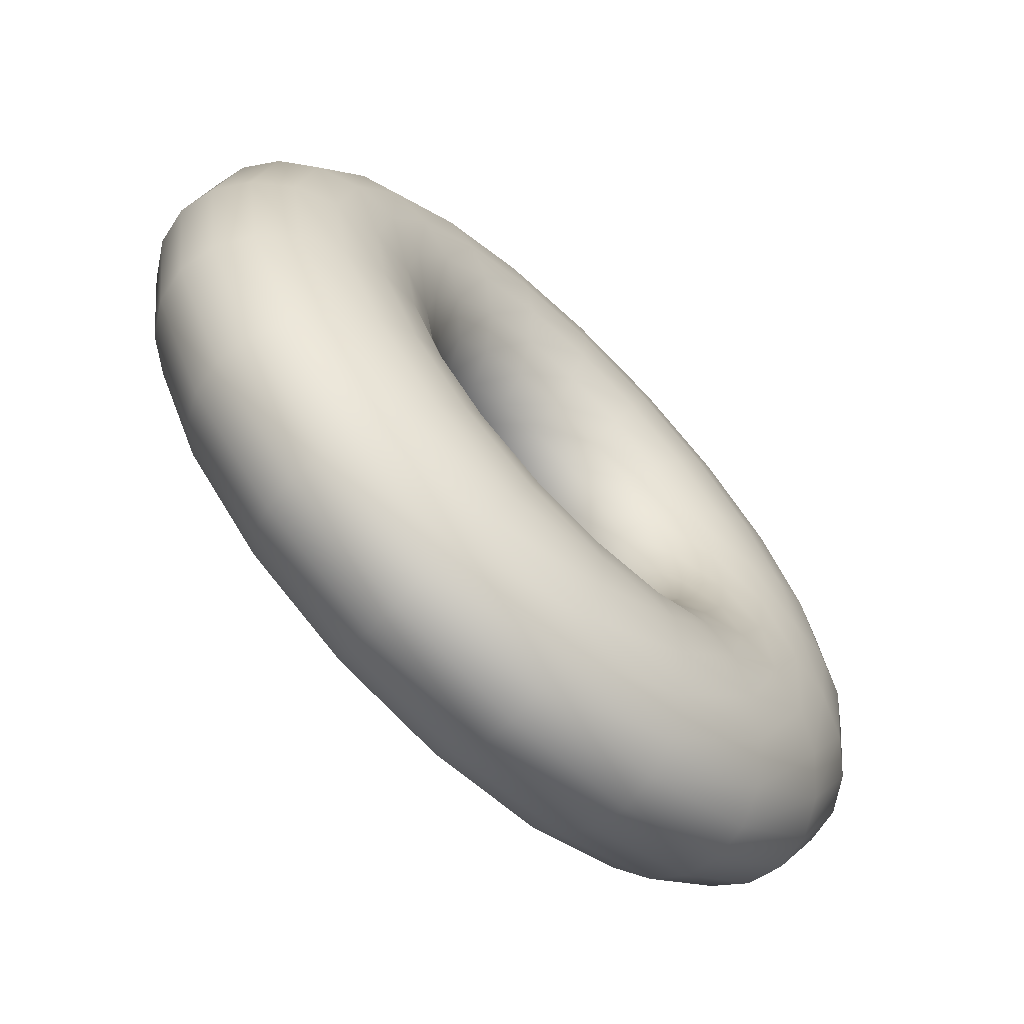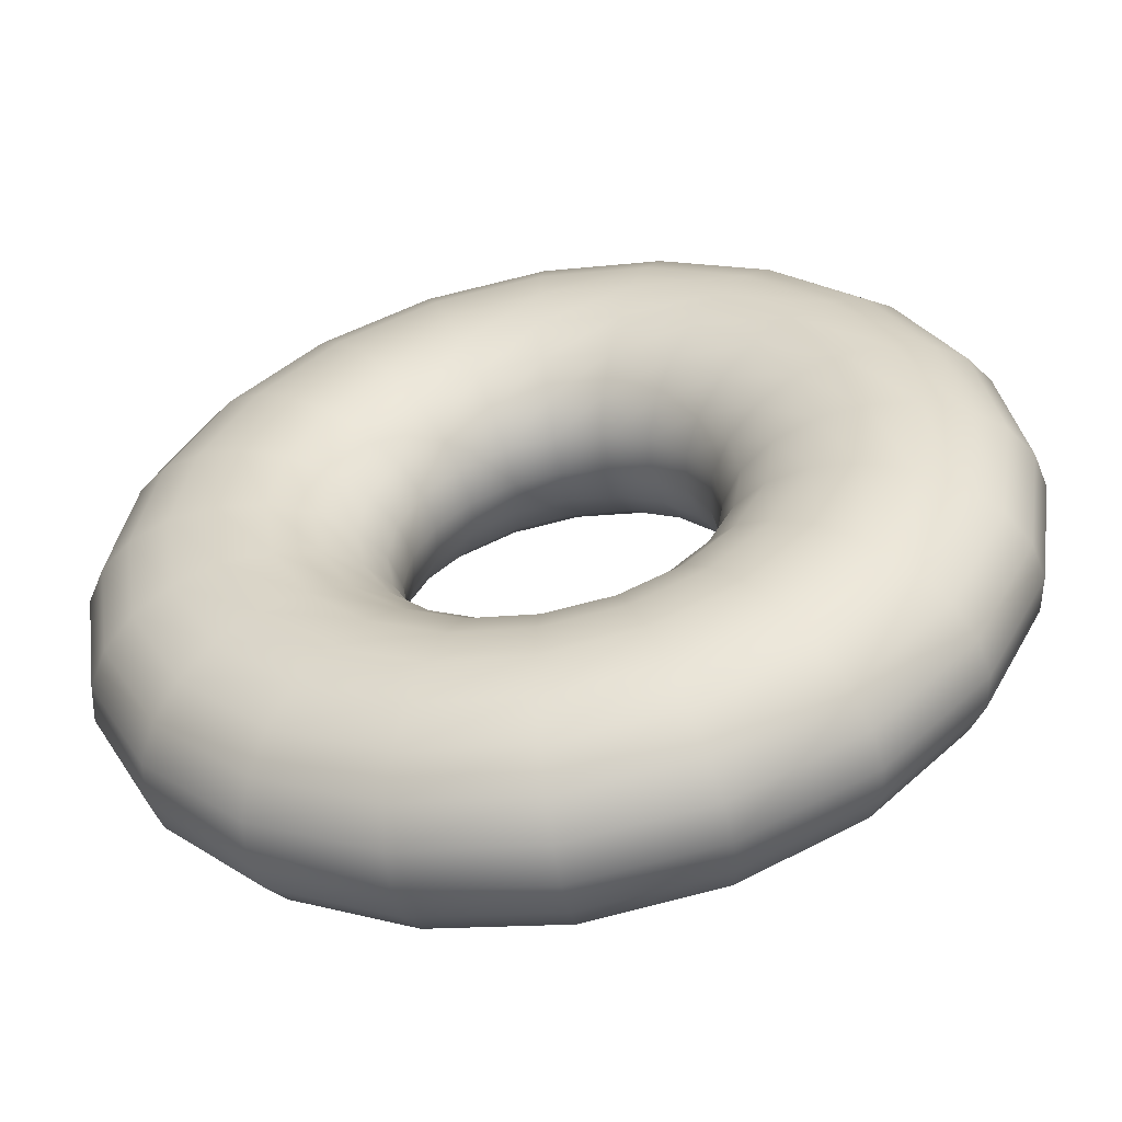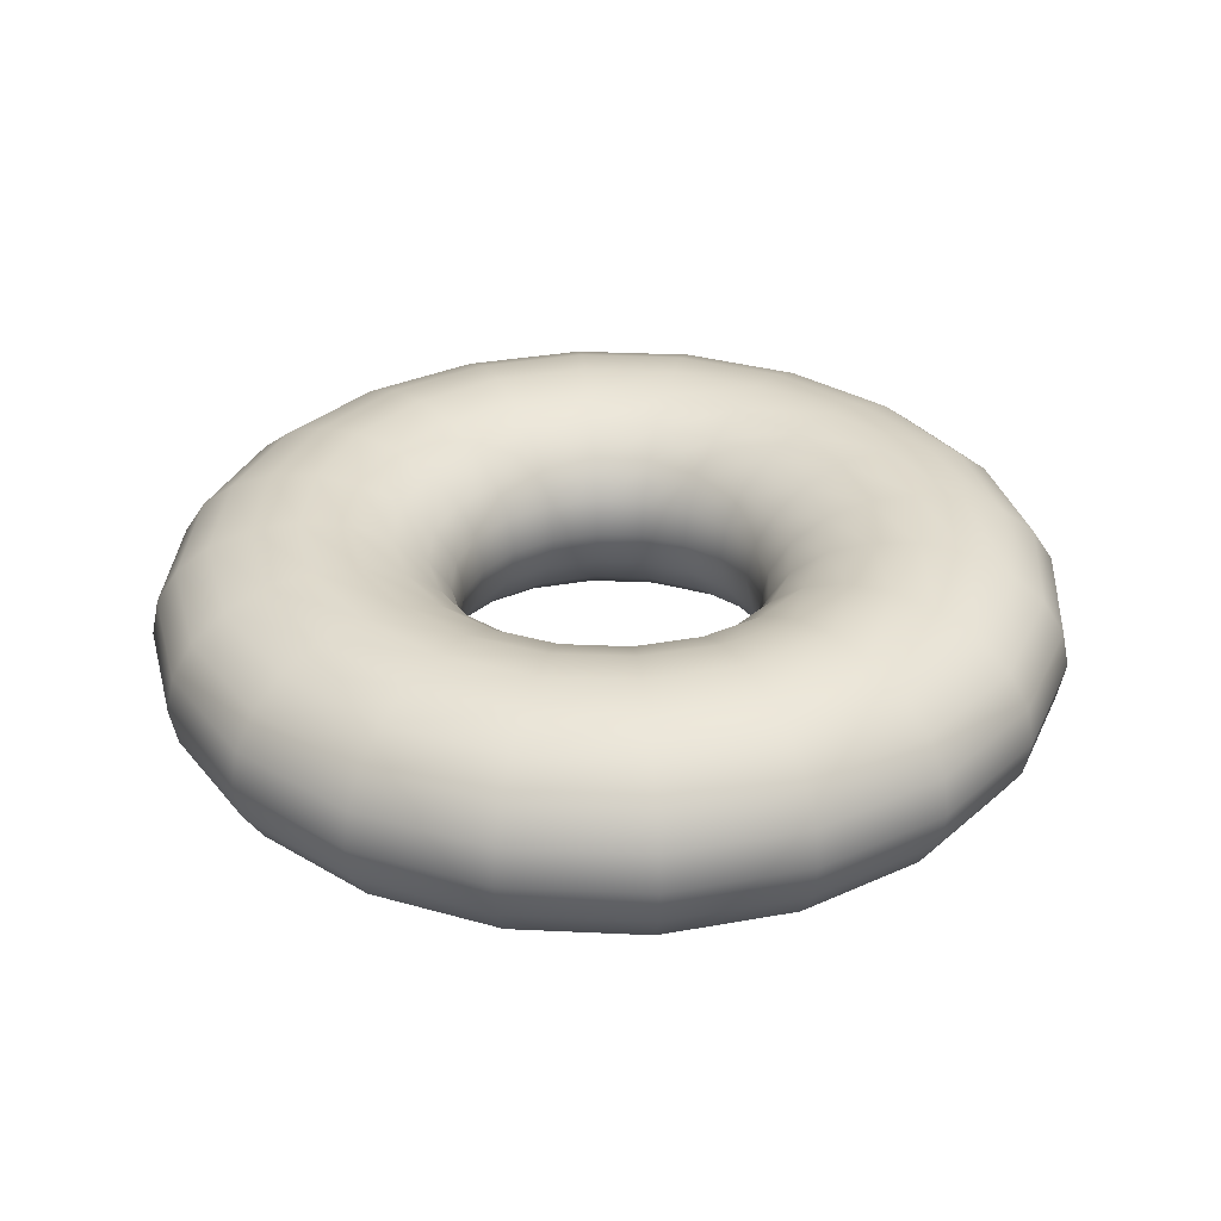
<metadata>
{"format":"obj","ext":"obj","renderer":"f3d","projection":"perspective","resolution":1024,"background":"white","views":[{"elev":-66.8,"azim":135.2,"up":"+Z"},{"elev":-55.2,"azim":10.6,"up":"+Z"},{"elev":32.2,"azim":30.7,"up":"+Y"}]}
</metadata>
<code>
g default
v -5.286 4.137 5.589
v -5.472 4.137 5.224
v -5.762 4.137 4.934
v -6.128 4.137 4.748
v -6.533 4.137 4.684
v -6.938 4.137 4.748
v -7.303 4.137 4.934
v -7.593 4.137 5.224
v -7.779 4.137 5.589
v -7.844 4.137 5.994
v -7.779 4.137 6.399
v -7.593 4.137 6.765
v -7.303 4.137 7.055
v -6.938 4.137 7.241
v -6.533 4.137 7.305
v -6.128 4.137 7.241
v -5.762 4.137 7.055
v -5.472 4.137 6.765
v -5.286 4.137 6.399
v -5.222 4.137 5.994
v -5.225 4.452 5.569
v -5.421 4.452 5.186
v -5.725 4.452 4.882
v -6.108 4.452 4.687
v -6.533 4.452 4.619
v -6.958 4.452 4.687
v -7.341 4.452 4.882
v -7.645 4.452 5.186
v -7.84 4.452 5.569
v -7.908 4.452 5.994
v -7.84 4.452 6.419
v -7.645 4.452 6.802
v -7.341 4.452 7.107
v -6.958 4.452 7.302
v -6.533 4.452 7.369
v -6.108 4.452 7.302
v -5.725 4.452 7.107
v -5.421 4.452 6.802
v -5.225 4.452 6.419
v -5.158 4.452 5.994
v -5.048 4.736 5.512
v -5.27 4.736 5.077
v -5.615 4.736 4.731
v -6.05 4.736 4.51
v -6.533 4.736 4.433
v -7.015 4.736 4.51
v -7.45 4.736 4.731
v -7.796 4.736 5.077
v -8.017 4.736 5.512
v -8.094 4.736 5.994
v -8.017 4.736 6.477
v -7.796 4.736 6.912
v -7.45 4.736 7.257
v -7.015 4.736 7.479
v -6.533 4.736 7.555
v -6.05 4.736 7.479
v -5.615 4.736 7.257
v -5.27 4.736 6.912
v -5.048 4.736 6.477
v -4.972 4.736 5.994
v -4.772 4.962 5.422
v -5.035 4.962 4.906
v -5.445 4.962 4.497
v -5.961 4.962 4.234
v -6.533 4.962 4.143
v -7.105 4.962 4.234
v -7.621 4.962 4.497
v -8.03 4.962 4.906
v -8.293 4.962 5.422
v -8.384 4.962 5.994
v -8.293 4.962 6.566
v -8.03 4.962 7.082
v -7.621 4.962 7.492
v -7.105 4.962 7.755
v -6.533 4.962 7.845
v -5.961 4.962 7.755
v -5.445 4.962 7.492
v -5.035 4.962 7.082
v -4.772 4.962 6.566
v -4.682 4.962 5.994
v -4.425 5.107 5.309
v -4.74 5.107 4.692
v -5.23 5.107 4.201
v -5.848 5.107 3.886
v -6.533 5.107 3.778
v -7.218 5.107 3.886
v -7.836 5.107 4.201
v -8.326 5.107 4.692
v -8.641 5.107 5.309
v -8.749 5.107 5.994
v -8.641 5.107 6.679
v -8.326 5.107 7.297
v -7.836 5.107 7.787
v -7.218 5.107 8.102
v -6.533 5.107 8.211
v -5.848 5.107 8.102
v -5.23 5.107 7.787
v -4.74 5.107 7.297
v -4.425 5.107 6.679
v -4.316 5.107 5.994
v -4.04 5.157 5.184
v -4.412 5.157 4.453
v -4.992 5.157 3.874
v -5.723 5.157 3.501
v -6.533 5.157 3.373
v -7.343 5.157 3.501
v -8.074 5.157 3.874
v -8.654 5.157 4.454
v -9.026 5.157 5.184
v -9.154 5.157 5.994
v -9.026 5.157 6.804
v -8.654 5.157 7.535
v -8.074 5.157 8.115
v -7.343 5.157 8.487
v -6.533 5.157 8.616
v -5.723 5.157 8.487
v -4.992 5.157 8.115
v -4.412 5.157 7.535
v -4.04 5.157 6.804
v -3.911 5.157 5.994
v -3.655 5.107 5.059
v -4.084 5.107 4.215
v -4.754 5.107 3.546
v -5.598 5.107 3.116
v -6.533 5.107 2.968
v -7.468 5.107 3.116
v -8.312 5.107 3.546
v -8.981 5.107 4.215
v -9.411 5.107 5.059
v -9.559 5.107 5.994
v -9.411 5.107 6.93
v -8.981 5.107 7.773
v -8.312 5.107 8.443
v -7.468 5.107 8.873
v -6.533 5.107 9.021
v -5.598 5.107 8.873
v -4.754 5.107 8.443
v -4.084 5.107 7.773
v -3.655 5.107 6.93
v -3.506 5.107 5.994
v -3.307 4.962 4.946
v -3.789 4.962 4.001
v -4.539 4.962 3.25
v -5.485 4.962 2.769
v -6.533 4.962 2.602
v -7.581 4.962 2.769
v -8.527 4.962 3.25
v -9.277 4.962 4.001
v -9.759 4.962 4.946
v -9.925 4.962 5.994
v -9.759 4.962 7.042
v -9.277 4.962 7.988
v -8.527 4.962 8.738
v -7.581 4.962 9.22
v -6.533 4.962 9.386
v -5.485 4.962 9.22
v -4.539 4.962 8.738
v -3.789 4.962 7.988
v -3.307 4.962 7.042
v -3.141 4.962 5.994
v -3.031 4.736 4.857
v -3.554 4.736 3.83
v -4.369 4.736 3.016
v -5.395 4.736 2.493
v -6.533 4.736 2.313
v -7.671 4.736 2.493
v -8.697 4.736 3.016
v -9.512 4.736 3.83
v -10.03 4.736 4.857
v -10.21 4.736 5.994
v -10.03 4.736 7.132
v -9.512 4.736 8.158
v -8.697 4.736 8.973
v -7.671 4.736 9.496
v -6.533 4.736 9.676
v -5.395 4.736 9.496
v -4.369 4.736 8.973
v -3.554 4.736 8.158
v -3.031 4.736 7.132
v -2.851 4.736 5.994
v -2.854 4.452 4.799
v -3.404 4.452 3.721
v -4.259 4.452 2.865
v -5.338 4.452 2.316
v -6.533 4.452 2.126
v -7.728 4.452 2.316
v -8.806 4.452 2.865
v -9.662 4.452 3.721
v -10.21 4.452 4.799
v -10.4 4.452 5.994
v -10.21 4.452 7.19
v -9.662 4.452 8.268
v -8.806 4.452 9.124
v -7.728 4.452 9.673
v -6.533 4.452 9.862
v -5.338 4.452 9.673
v -4.259 4.452 9.124
v -3.404 4.452 8.268
v -2.854 4.452 7.19
v -2.665 4.452 5.994
v -2.793 4.137 4.779
v -3.352 4.137 3.683
v -4.222 4.137 2.813
v -5.318 4.137 2.255
v -6.533 4.137 2.062
v -7.748 4.137 2.255
v -8.844 4.137 2.813
v -9.714 4.137 3.683
v -10.27 4.137 4.779
v -10.46 4.137 5.994
v -10.27 4.137 7.209
v -9.714 4.137 8.306
v -8.844 4.137 9.175
v -7.748 4.137 9.734
v -6.533 4.137 9.926
v -5.318 4.137 9.734
v -4.222 4.137 9.175
v -3.352 4.137 8.306
v -2.793 4.137 7.209
v -2.601 4.137 5.994
v -2.854 3.822 4.799
v -3.404 3.822 3.721
v -4.259 3.822 2.865
v -5.338 3.822 2.316
v -6.533 3.822 2.126
v -7.728 3.822 2.316
v -8.806 3.822 2.865
v -9.662 3.822 3.721
v -10.21 3.822 4.799
v -10.4 3.822 5.994
v -10.21 3.822 7.19
v -9.662 3.822 8.268
v -8.806 3.822 9.124
v -7.728 3.822 9.673
v -6.533 3.822 9.862
v -5.338 3.822 9.673
v -4.259 3.822 9.124
v -3.404 3.822 8.268
v -2.854 3.822 7.19
v -2.665 3.822 5.994
v -3.031 3.538 4.857
v -3.554 3.538 3.83
v -4.369 3.538 3.016
v -5.395 3.538 2.493
v -6.533 3.538 2.313
v -7.671 3.538 2.493
v -8.697 3.538 3.016
v -9.512 3.538 3.83
v -10.03 3.538 4.857
v -10.21 3.538 5.994
v -10.03 3.538 7.132
v -9.512 3.538 8.158
v -8.697 3.538 8.973
v -7.671 3.538 9.496
v -6.533 3.538 9.676
v -5.395 3.538 9.496
v -4.369 3.538 8.973
v -3.554 3.538 8.158
v -3.031 3.538 7.132
v -2.851 3.538 5.994
v -3.307 3.312 4.946
v -3.789 3.312 4.001
v -4.539 3.312 3.25
v -5.485 3.312 2.769
v -6.533 3.312 2.602
v -7.581 3.312 2.769
v -8.527 3.312 3.25
v -9.277 3.312 4.001
v -9.759 3.312 4.946
v -9.925 3.312 5.994
v -9.759 3.312 7.042
v -9.277 3.312 7.988
v -8.527 3.312 8.738
v -7.581 3.312 9.22
v -6.533 3.312 9.386
v -5.485 3.312 9.22
v -4.539 3.312 8.738
v -3.789 3.312 7.988
v -3.307 3.312 7.042
v -3.141 3.312 5.994
v -3.655 3.167 5.059
v -4.084 3.167 4.215
v -4.754 3.167 3.546
v -5.598 3.167 3.116
v -6.533 3.167 2.968
v -7.468 3.167 3.116
v -8.312 3.167 3.546
v -8.981 3.167 4.215
v -9.411 3.167 5.059
v -9.559 3.167 5.994
v -9.411 3.167 6.93
v -8.981 3.167 7.773
v -8.312 3.167 8.443
v -7.468 3.167 8.873
v -6.533 3.167 9.021
v -5.598 3.167 8.873
v -4.754 3.167 8.443
v -4.084 3.167 7.773
v -3.655 3.167 6.93
v -3.506 3.167 5.994
v -4.04 3.118 5.184
v -4.412 3.118 4.453
v -4.992 3.118 3.874
v -5.723 3.118 3.501
v -6.533 3.118 3.373
v -7.343 3.118 3.501
v -8.074 3.118 3.874
v -8.654 3.118 4.454
v -9.026 3.118 5.184
v -9.154 3.118 5.994
v -9.026 3.118 6.804
v -8.654 3.118 7.535
v -8.074 3.118 8.115
v -7.343 3.118 8.487
v -6.533 3.118 8.616
v -5.723 3.118 8.487
v -4.992 3.118 8.115
v -4.412 3.118 7.535
v -4.04 3.118 6.804
v -3.911 3.118 5.994
v -4.425 3.167 5.309
v -4.74 3.167 4.692
v -5.23 3.167 4.201
v -5.848 3.167 3.886
v -6.533 3.167 3.778
v -7.218 3.167 3.886
v -7.836 3.167 4.201
v -8.326 3.167 4.692
v -8.641 3.167 5.309
v -8.749 3.167 5.994
v -8.641 3.167 6.679
v -8.326 3.167 7.297
v -7.836 3.167 7.787
v -7.218 3.167 8.102
v -6.533 3.167 8.211
v -5.848 3.167 8.102
v -5.23 3.167 7.787
v -4.74 3.167 7.297
v -4.425 3.167 6.679
v -4.316 3.167 5.994
v -4.772 3.312 5.422
v -5.035 3.312 4.906
v -5.445 3.312 4.497
v -5.961 3.312 4.234
v -6.533 3.312 4.143
v -7.105 3.312 4.234
v -7.621 3.312 4.497
v -8.03 3.312 4.906
v -8.293 3.312 5.422
v -8.384 3.312 5.994
v -8.293 3.312 6.566
v -8.03 3.312 7.082
v -7.621 3.312 7.492
v -7.105 3.312 7.755
v -6.533 3.312 7.845
v -5.961 3.312 7.755
v -5.445 3.312 7.492
v -5.035 3.312 7.082
v -4.772 3.312 6.566
v -4.682 3.312 5.994
v -5.048 3.538 5.512
v -5.27 3.538 5.077
v -5.615 3.538 4.731
v -6.05 3.538 4.51
v -6.533 3.538 4.433
v -7.015 3.538 4.51
v -7.45 3.538 4.731
v -7.796 3.538 5.077
v -8.017 3.538 5.512
v -8.094 3.538 5.994
v -8.017 3.538 6.477
v -7.796 3.538 6.912
v -7.45 3.538 7.257
v -7.015 3.538 7.479
v -6.533 3.538 7.555
v -6.05 3.538 7.479
v -5.615 3.538 7.257
v -5.27 3.538 6.912
v -5.048 3.538 6.477
v -4.972 3.538 5.994
v -5.225 3.822 5.569
v -5.421 3.822 5.186
v -5.725 3.822 4.882
v -6.108 3.822 4.687
v -6.533 3.822 4.619
v -6.958 3.822 4.687
v -7.341 3.822 4.882
v -7.645 3.822 5.186
v -7.84 3.822 5.569
v -7.908 3.822 5.994
v -7.84 3.822 6.419
v -7.645 3.822 6.802
v -7.341 3.822 7.107
v -6.958 3.822 7.302
v -6.533 3.822 7.369
v -6.108 3.822 7.302
v -5.725 3.822 7.107
v -5.421 3.822 6.802
v -5.225 3.822 6.419
v -5.158 3.822 5.994
g pasted__pTorus1 group7
f 2 1 21 22
f 3 2 22 23
f 4 3 23 24
f 5 4 24 25
f 6 5 25 26
f 7 6 26 27
f 8 7 27 28
f 9 8 28 29
f 10 9 29 30
f 11 10 30 31
f 12 11 31 32
f 13 12 32 33
f 14 13 33 34
f 15 14 34 35
f 16 15 35 36
f 17 16 36 37
f 18 17 37 38
f 19 18 38 39
f 20 19 39 40
f 1 20 40 21
f 22 21 41 42
f 23 22 42 43
f 24 23 43 44
f 25 24 44 45
f 26 25 45 46
f 27 26 46 47
f 28 27 47 48
f 29 28 48 49
f 30 29 49 50
f 31 30 50 51
f 32 31 51 52
f 33 32 52 53
f 34 33 53 54
f 35 34 54 55
f 36 35 55 56
f 37 36 56 57
f 38 37 57 58
f 39 38 58 59
f 40 39 59 60
f 21 40 60 41
f 42 41 61 62
f 43 42 62 63
f 44 43 63 64
f 45 44 64 65
f 46 45 65 66
f 47 46 66 67
f 48 47 67 68
f 49 48 68 69
f 50 49 69 70
f 51 50 70 71
f 52 51 71 72
f 53 52 72 73
f 54 53 73 74
f 55 54 74 75
f 56 55 75 76
f 57 56 76 77
f 58 57 77 78
f 59 58 78 79
f 60 59 79 80
f 41 60 80 61
f 62 61 81 82
f 63 62 82 83
f 64 63 83 84
f 65 64 84 85
f 66 65 85 86
f 67 66 86 87
f 68 67 87 88
f 69 68 88 89
f 70 69 89 90
f 71 70 90 91
f 72 71 91 92
f 73 72 92 93
f 74 73 93 94
f 75 74 94 95
f 76 75 95 96
f 77 76 96 97
f 78 77 97 98
f 79 78 98 99
f 80 79 99 100
f 61 80 100 81
f 82 81 101 102
f 83 82 102 103
f 84 83 103 104
f 85 84 104 105
f 86 85 105 106
f 87 86 106 107
f 88 87 107 108
f 89 88 108 109
f 90 89 109 110
f 91 90 110 111
f 92 91 111 112
f 93 92 112 113
f 94 93 113 114
f 95 94 114 115
f 96 95 115 116
f 97 96 116 117
f 98 97 117 118
f 99 98 118 119
f 100 99 119 120
f 81 100 120 101
f 102 101 121 122
f 103 102 122 123
f 104 103 123 124
f 105 104 124 125
f 106 105 125 126
f 107 106 126 127
f 108 107 127 128
f 109 108 128 129
f 110 109 129 130
f 111 110 130 131
f 112 111 131 132
f 113 112 132 133
f 114 113 133 134
f 115 114 134 135
f 116 115 135 136
f 117 116 136 137
f 118 117 137 138
f 119 118 138 139
f 120 119 139 140
f 101 120 140 121
f 122 121 141 142
f 123 122 142 143
f 124 123 143 144
f 125 124 144 145
f 126 125 145 146
f 127 126 146 147
f 128 127 147 148
f 129 128 148 149
f 130 129 149 150
f 131 130 150 151
f 132 131 151 152
f 133 132 152 153
f 134 133 153 154
f 135 134 154 155
f 136 135 155 156
f 137 136 156 157
f 138 137 157 158
f 139 138 158 159
f 140 139 159 160
f 121 140 160 141
f 142 141 161 162
f 143 142 162 163
f 144 143 163 164
f 145 144 164 165
f 146 145 165 166
f 147 146 166 167
f 148 147 167 168
f 149 148 168 169
f 150 149 169 170
f 151 150 170 171
f 152 151 171 172
f 153 152 172 173
f 154 153 173 174
f 155 154 174 175
f 156 155 175 176
f 157 156 176 177
f 158 157 177 178
f 159 158 178 179
f 160 159 179 180
f 141 160 180 161
f 162 161 181 182
f 163 162 182 183
f 164 163 183 184
f 165 164 184 185
f 166 165 185 186
f 167 166 186 187
f 168 167 187 188
f 169 168 188 189
f 170 169 189 190
f 171 170 190 191
f 172 171 191 192
f 173 172 192 193
f 174 173 193 194
f 175 174 194 195
f 176 175 195 196
f 177 176 196 197
f 178 177 197 198
f 179 178 198 199
f 180 179 199 200
f 161 180 200 181
f 182 181 201 202
f 183 182 202 203
f 184 183 203 204
f 185 184 204 205
f 186 185 205 206
f 187 186 206 207
f 188 187 207 208
f 189 188 208 209
f 190 189 209 210
f 191 190 210 211
f 192 191 211 212
f 193 192 212 213
f 194 193 213 214
f 195 194 214 215
f 196 195 215 216
f 197 196 216 217
f 198 197 217 218
f 199 198 218 219
f 200 199 219 220
f 181 200 220 201
f 202 201 221 222
f 203 202 222 223
f 204 203 223 224
f 205 204 224 225
f 206 205 225 226
f 207 206 226 227
f 208 207 227 228
f 209 208 228 229
f 210 209 229 230
f 211 210 230 231
f 212 211 231 232
f 213 212 232 233
f 214 213 233 234
f 215 214 234 235
f 216 215 235 236
f 217 216 236 237
f 218 217 237 238
f 219 218 238 239
f 220 219 239 240
f 201 220 240 221
f 222 221 241 242
f 223 222 242 243
f 224 223 243 244
f 225 224 244 245
f 226 225 245 246
f 227 226 246 247
f 228 227 247 248
f 229 228 248 249
f 230 229 249 250
f 231 230 250 251
f 232 231 251 252
f 233 232 252 253
f 234 233 253 254
f 235 234 254 255
f 236 235 255 256
f 237 236 256 257
f 238 237 257 258
f 239 238 258 259
f 240 239 259 260
f 221 240 260 241
f 242 241 261 262
f 243 242 262 263
f 244 243 263 264
f 245 244 264 265
f 246 245 265 266
f 247 246 266 267
f 248 247 267 268
f 249 248 268 269
f 250 249 269 270
f 251 250 270 271
f 252 251 271 272
f 253 252 272 273
f 254 253 273 274
f 255 254 274 275
f 256 255 275 276
f 257 256 276 277
f 258 257 277 278
f 259 258 278 279
f 260 259 279 280
f 241 260 280 261
f 262 261 281 282
f 263 262 282 283
f 264 263 283 284
f 265 264 284 285
f 266 265 285 286
f 267 266 286 287
f 268 267 287 288
f 269 268 288 289
f 270 269 289 290
f 271 270 290 291
f 272 271 291 292
f 273 272 292 293
f 274 273 293 294
f 275 274 294 295
f 276 275 295 296
f 277 276 296 297
f 278 277 297 298
f 279 278 298 299
f 280 279 299 300
f 261 280 300 281
f 282 281 301 302
f 283 282 302 303
f 284 283 303 304
f 285 284 304 305
f 286 285 305 306
f 287 286 306 307
f 288 287 307 308
f 289 288 308 309
f 290 289 309 310
f 291 290 310 311
f 292 291 311 312
f 293 292 312 313
f 294 293 313 314
f 295 294 314 315
f 296 295 315 316
f 297 296 316 317
f 298 297 317 318
f 299 298 318 319
f 300 299 319 320
f 281 300 320 301
f 302 301 321 322
f 303 302 322 323
f 304 303 323 324
f 305 304 324 325
f 306 305 325 326
f 307 306 326 327
f 308 307 327 328
f 309 308 328 329
f 310 309 329 330
f 311 310 330 331
f 312 311 331 332
f 313 312 332 333
f 314 313 333 334
f 315 314 334 335
f 316 315 335 336
f 317 316 336 337
f 318 317 337 338
f 319 318 338 339
f 320 319 339 340
f 301 320 340 321
f 322 321 341 342
f 323 322 342 343
f 324 323 343 344
f 325 324 344 345
f 326 325 345 346
f 327 326 346 347
f 328 327 347 348
f 329 328 348 349
f 330 329 349 350
f 331 330 350 351
f 332 331 351 352
f 333 332 352 353
f 334 333 353 354
f 335 334 354 355
f 336 335 355 356
f 337 336 356 357
f 338 337 357 358
f 339 338 358 359
f 340 339 359 360
f 321 340 360 341
f 342 341 361 362
f 343 342 362 363
f 344 343 363 364
f 345 344 364 365
f 346 345 365 366
f 347 346 366 367
f 348 347 367 368
f 349 348 368 369
f 350 349 369 370
f 351 350 370 371
f 352 351 371 372
f 353 352 372 373
f 354 353 373 374
f 355 354 374 375
f 356 355 375 376
f 357 356 376 377
f 358 357 377 378
f 359 358 378 379
f 360 359 379 380
f 341 360 380 361
f 362 361 381 382
f 363 362 382 383
f 364 363 383 384
f 365 364 384 385
f 366 365 385 386
f 367 366 386 387
f 368 367 387 388
f 369 368 388 389
f 370 369 389 390
f 371 370 390 391
f 372 371 391 392
f 373 372 392 393
f 374 373 393 394
f 375 374 394 395
f 376 375 395 396
f 377 376 396 397
f 378 377 397 398
f 379 378 398 399
f 380 379 399 400
f 361 380 400 381
f 382 381 1 2
f 383 382 2 3
f 384 383 3 4
f 385 384 4 5
f 386 385 5 6
f 387 386 6 7
f 388 387 7 8
f 389 388 8 9
f 390 389 9 10
f 391 390 10 11
f 392 391 11 12
f 393 392 12 13
f 394 393 13 14
f 395 394 14 15
f 396 395 15 16
f 397 396 16 17
f 398 397 17 18
f 399 398 18 19
f 400 399 19 20
f 381 400 20 1

</code>
